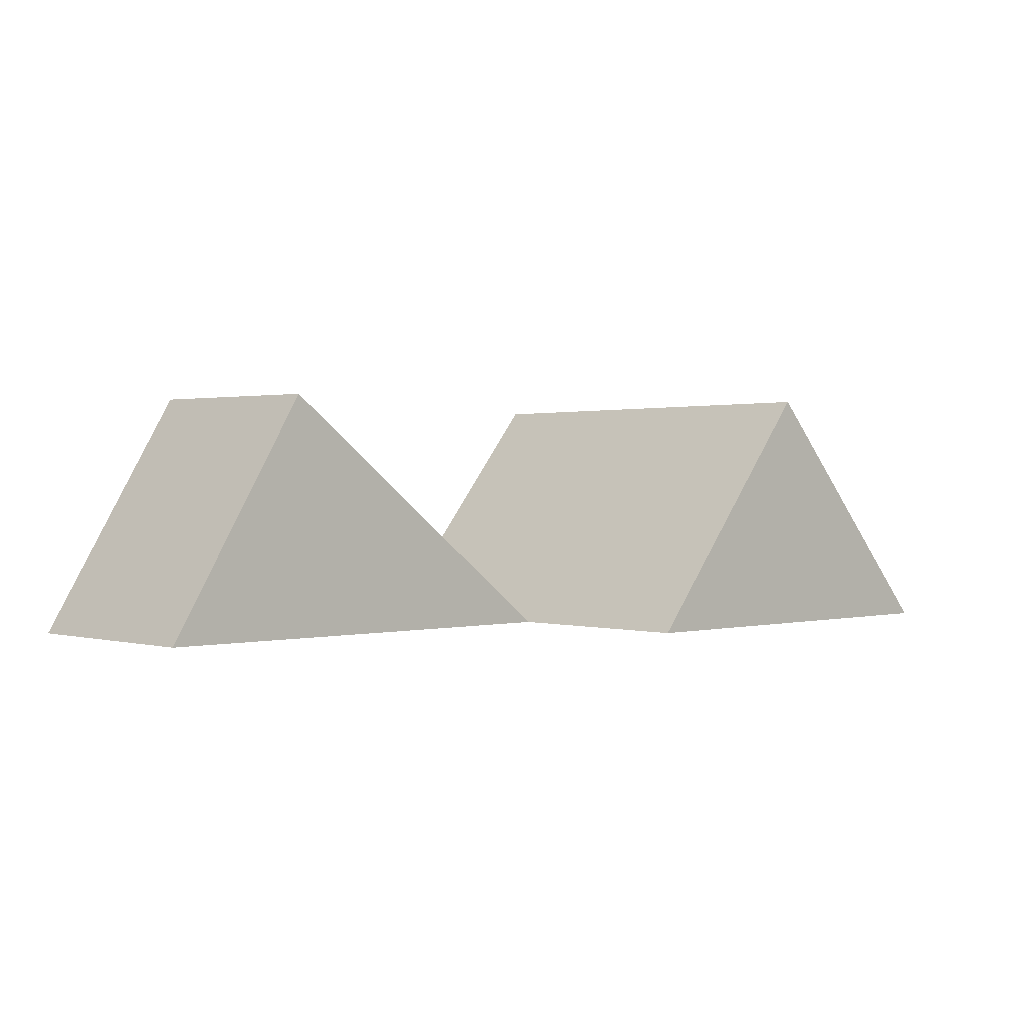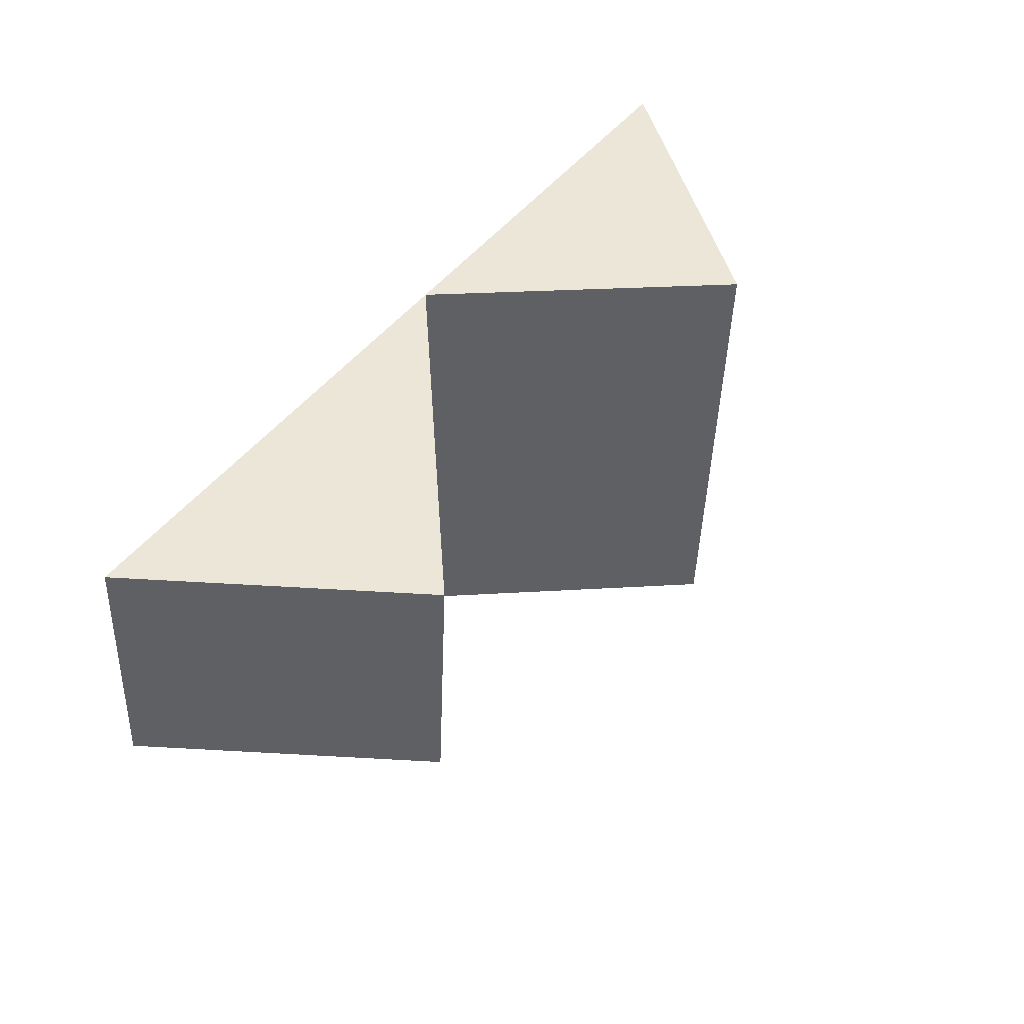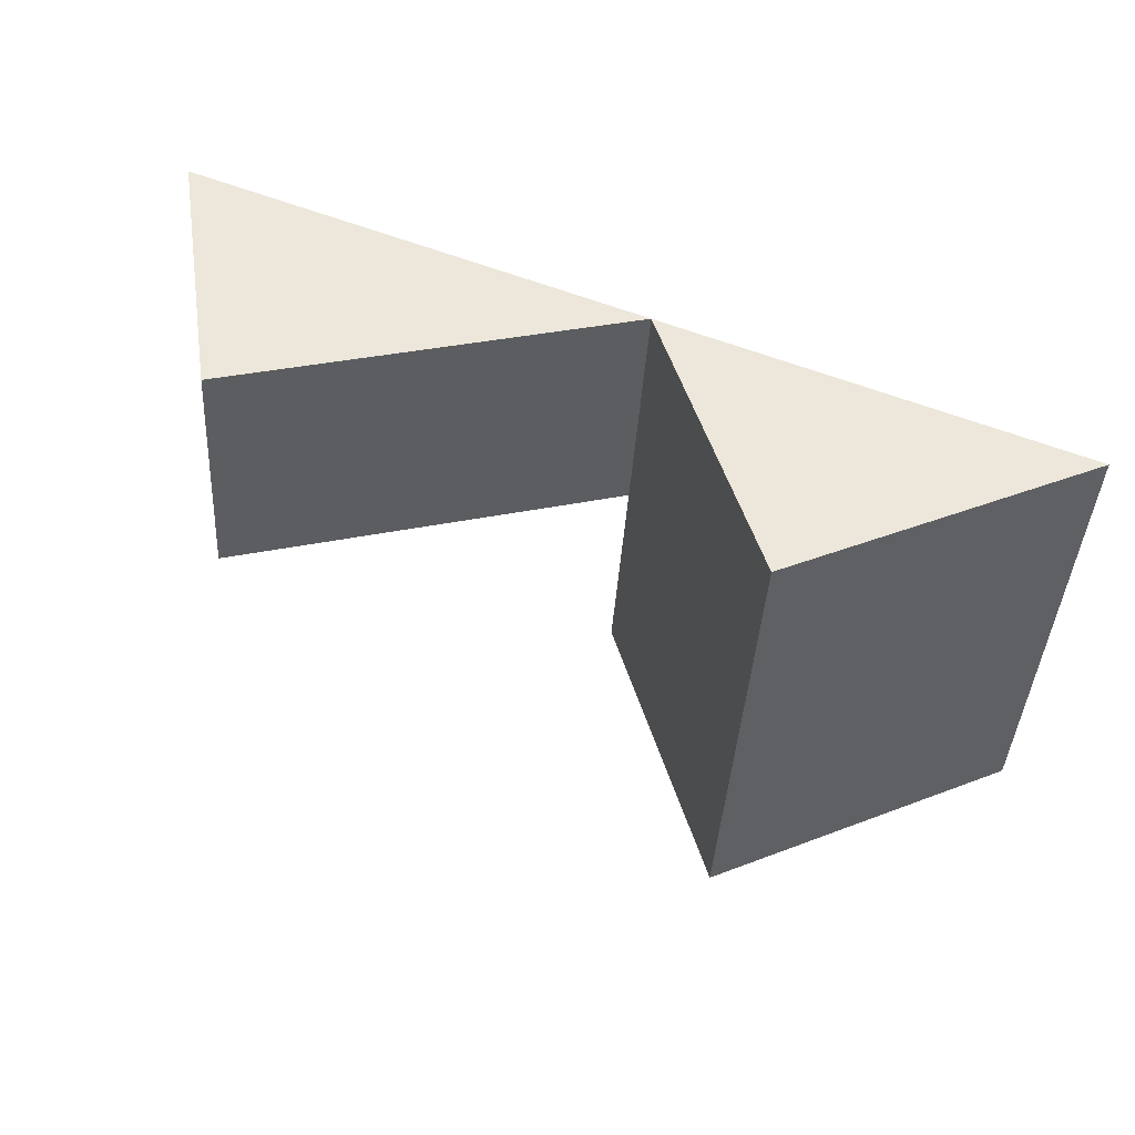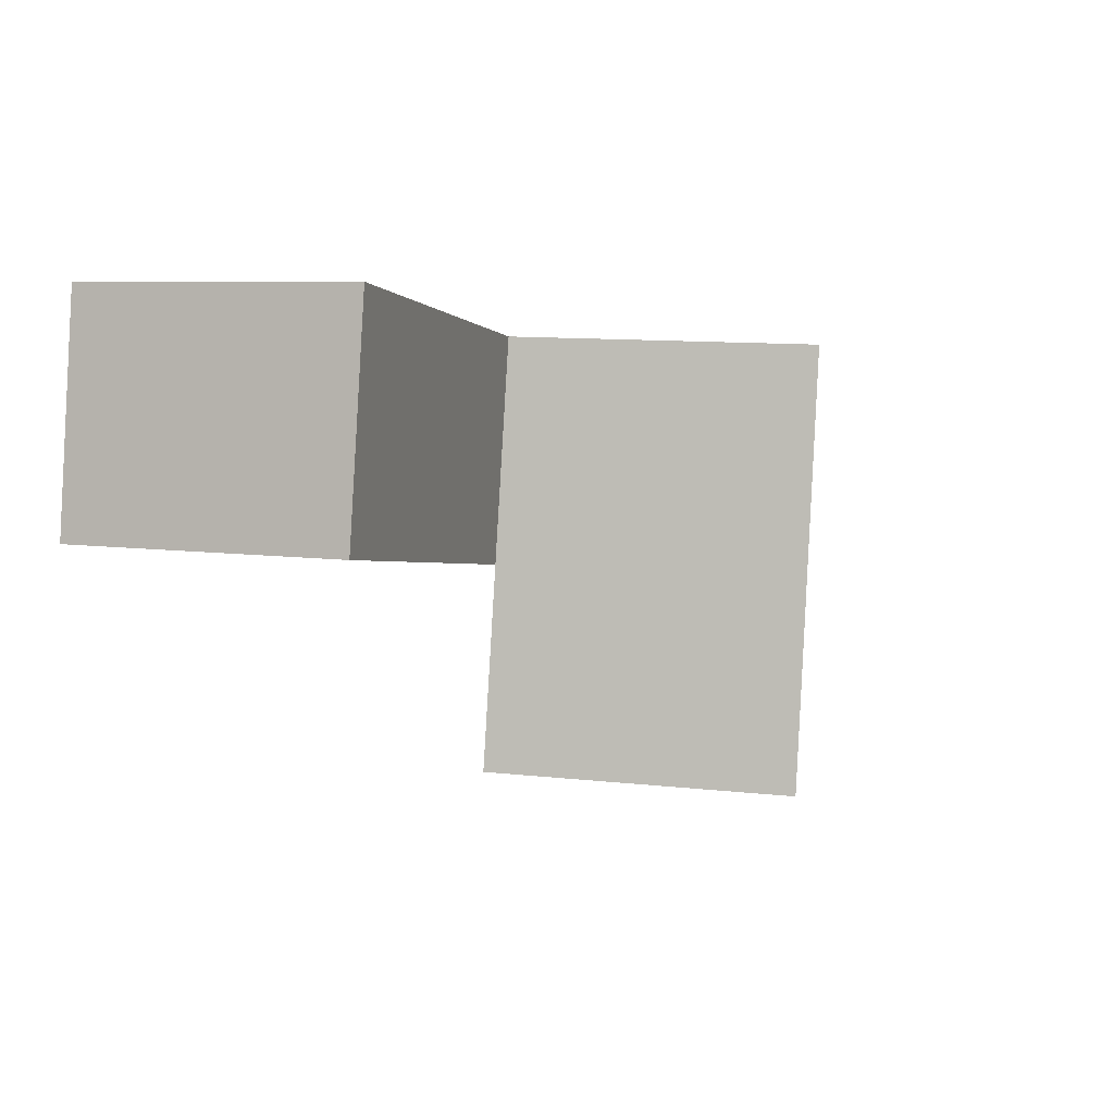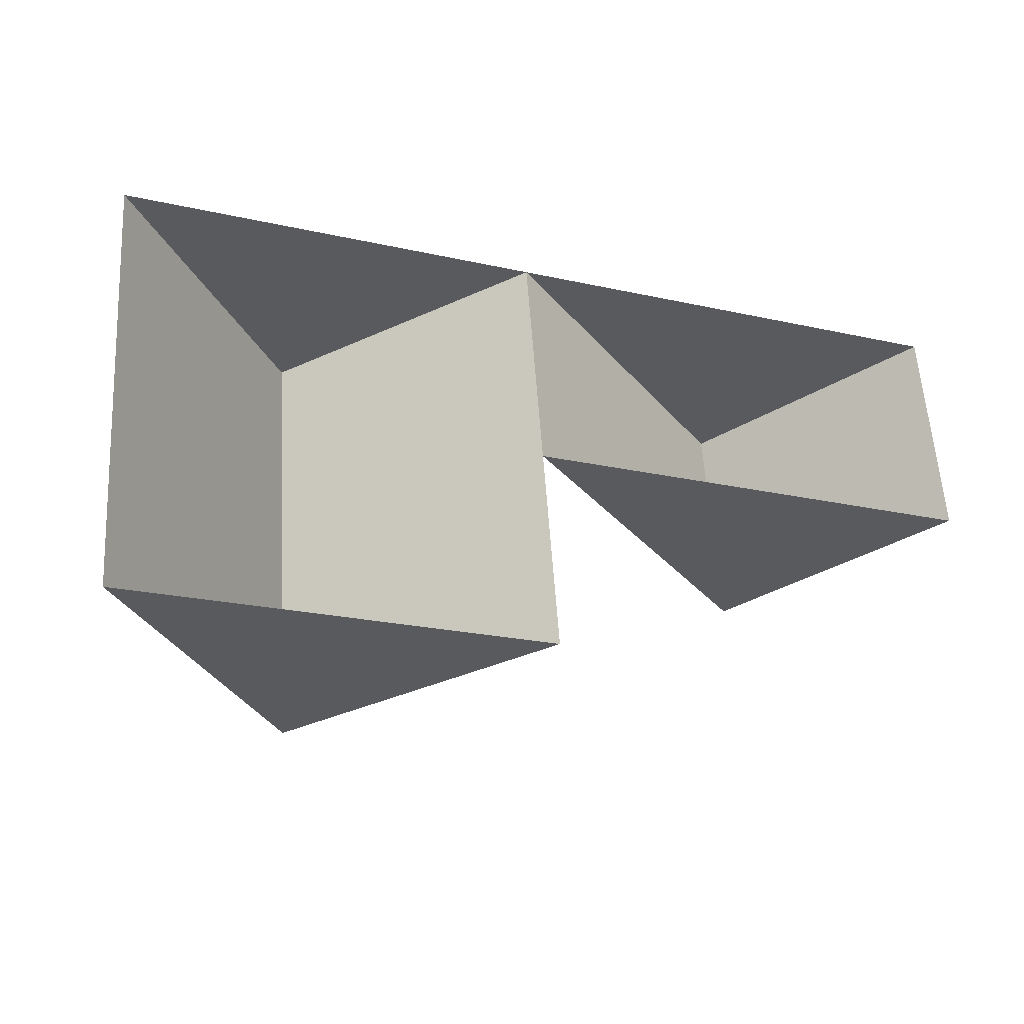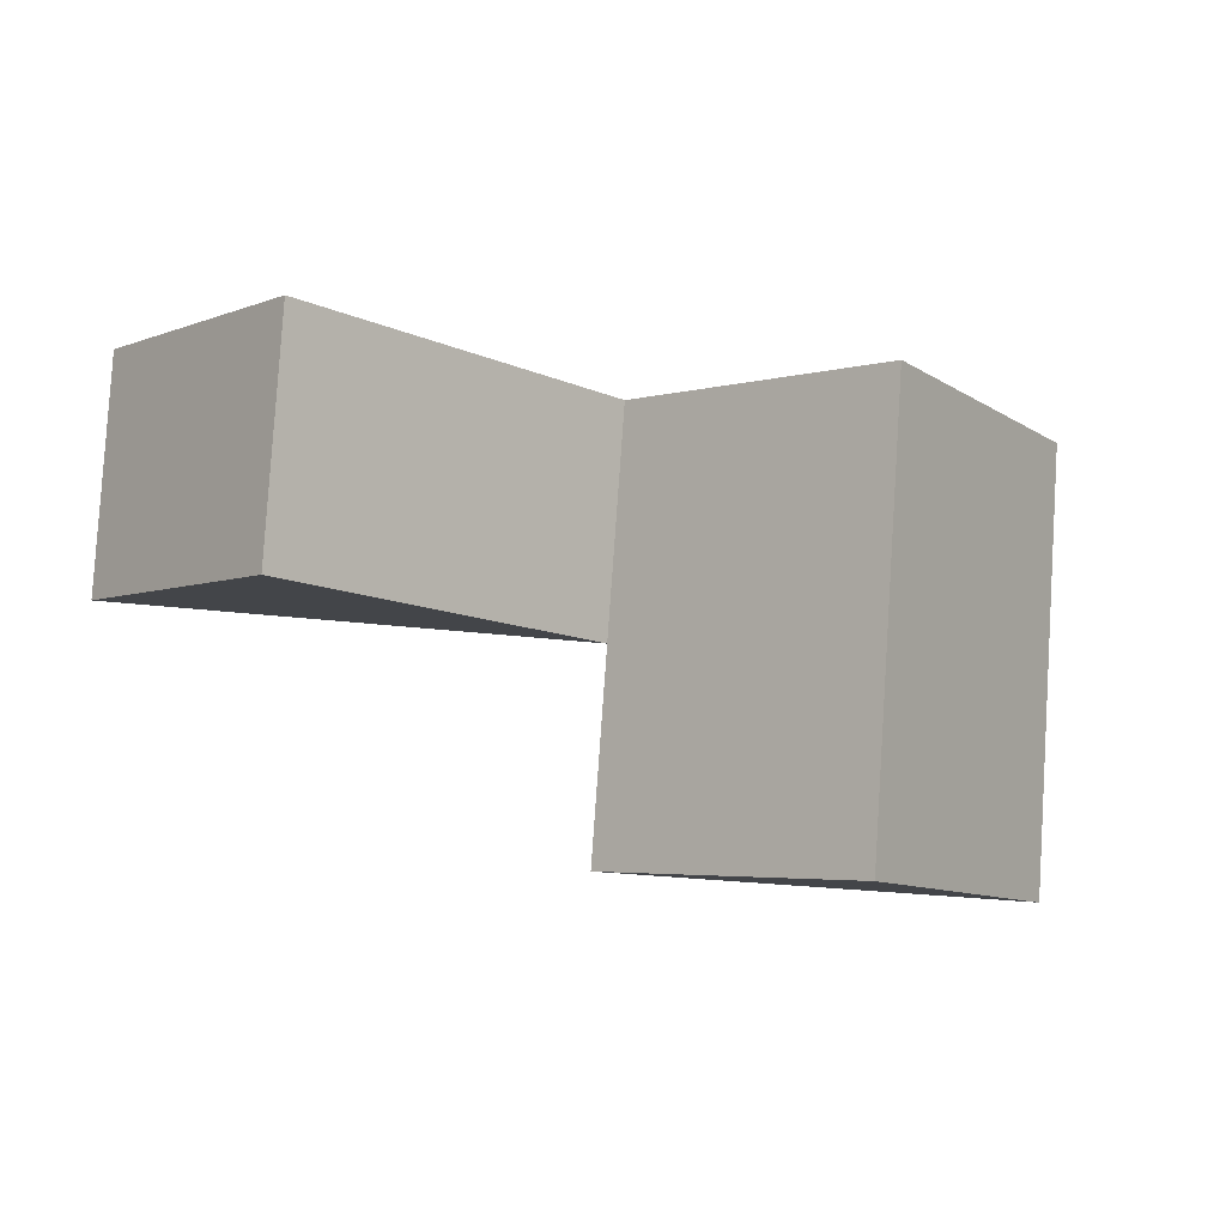
<metadata>
{"format":"obj","ext":"obj","renderer":"f3d","projection":"perspective","resolution":1024,"background":"white","views":[{"elev":0.9,"azim":132.8,"up":"+Y"},{"elev":48.0,"azim":123.5,"up":"+Z"},{"elev":46.7,"azim":-157.6,"up":"+Z"},{"elev":2.3,"azim":143.4,"up":"+Z"},{"elev":-32.9,"azim":-20.8,"up":"+Z"},{"elev":-7.6,"azim":171.0,"up":"+Z"}]}
</metadata>
<code>
o CG10_500_040063_0005_roof
v 223 145.3 -10.35
v 131.7 75 -16.27
v 265.5 75 -7.605
v 11.56 75 -24.05
v 75.35 144.5 -19.91
v 136.4 75 -81.81
v 227.1 144.7 -75.95
v 269.3 75 -73.2
v 140.7 75 -141.4
v 19.74 75 -149.2
v 83.99 145 -145
v 131.7 0 -16.27
v 265.5 0 -7.605
v 269.3 0 -73.2
v 136.4 0 -81.81
v 140.7 0 -141.4
v 19.74 0 -149.2
v 11.56 0 -24.05
f 4 5 11 10
f 11 5 2 6 9
f 2 6 7 1
f 7 8 3 1
f 2 5 4
f 10 11 9
f 6 7 8
f 3 1 2

</code>
